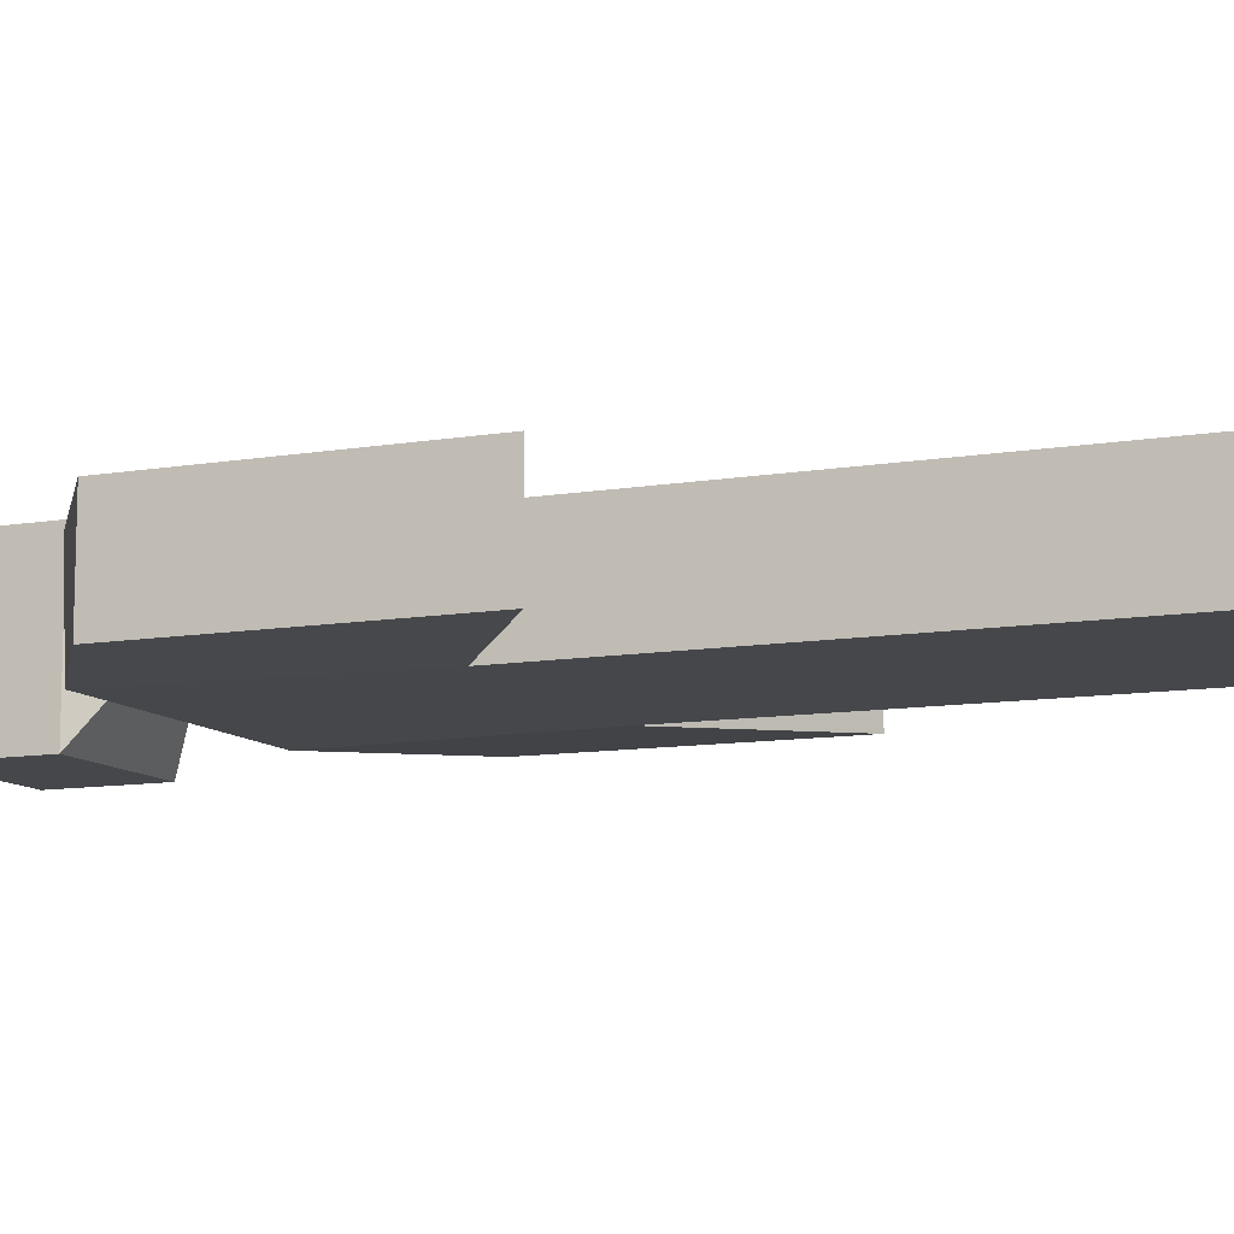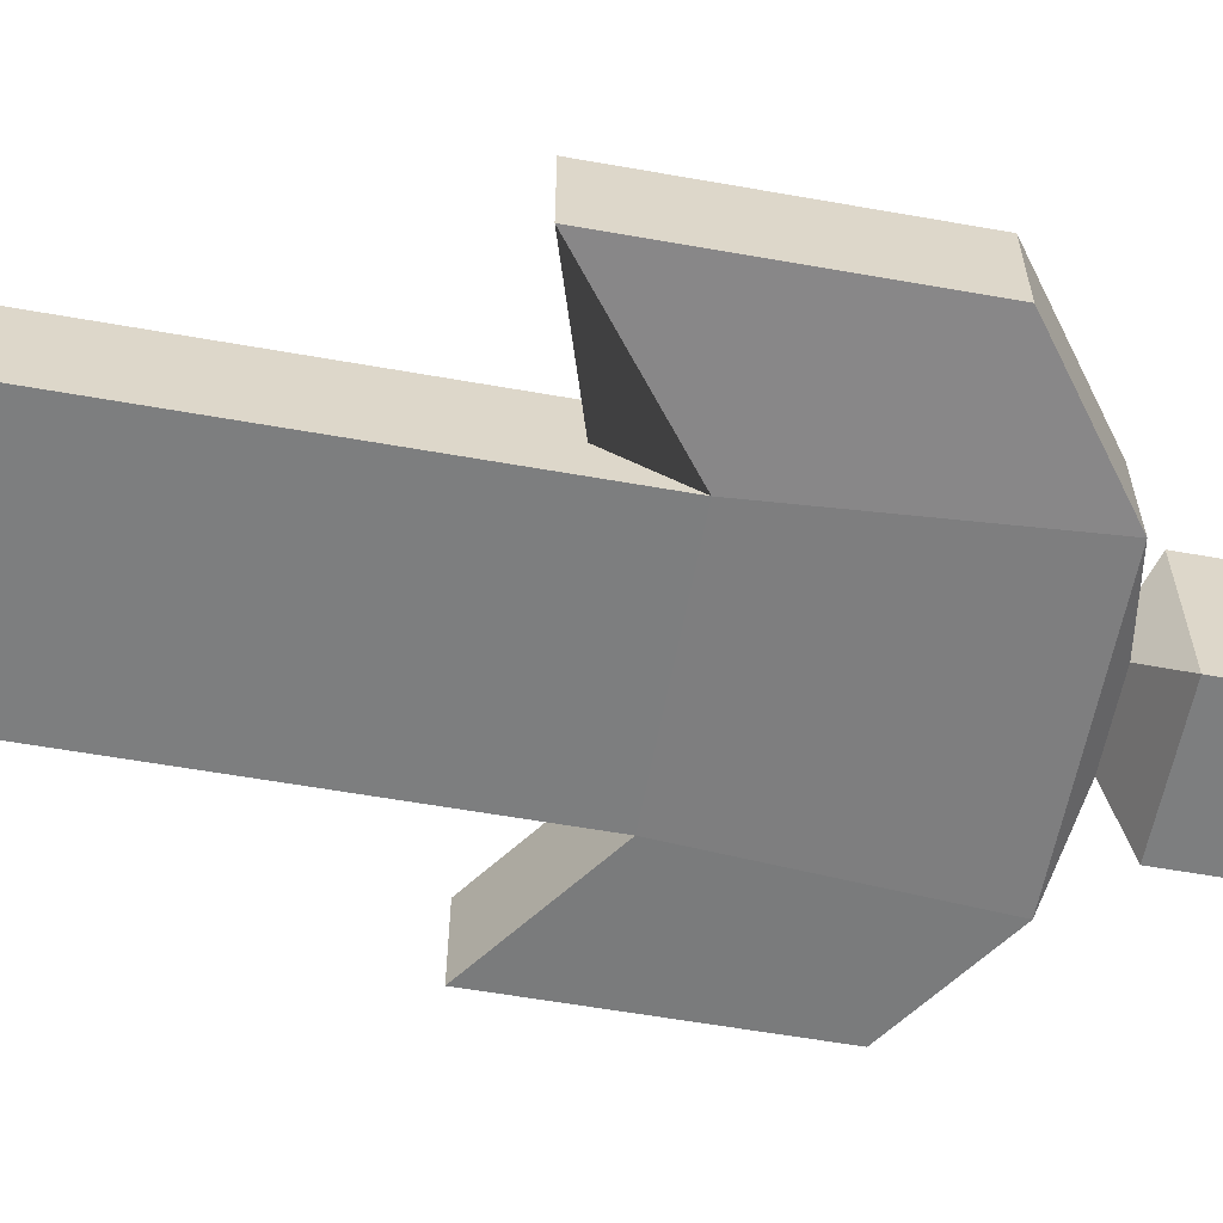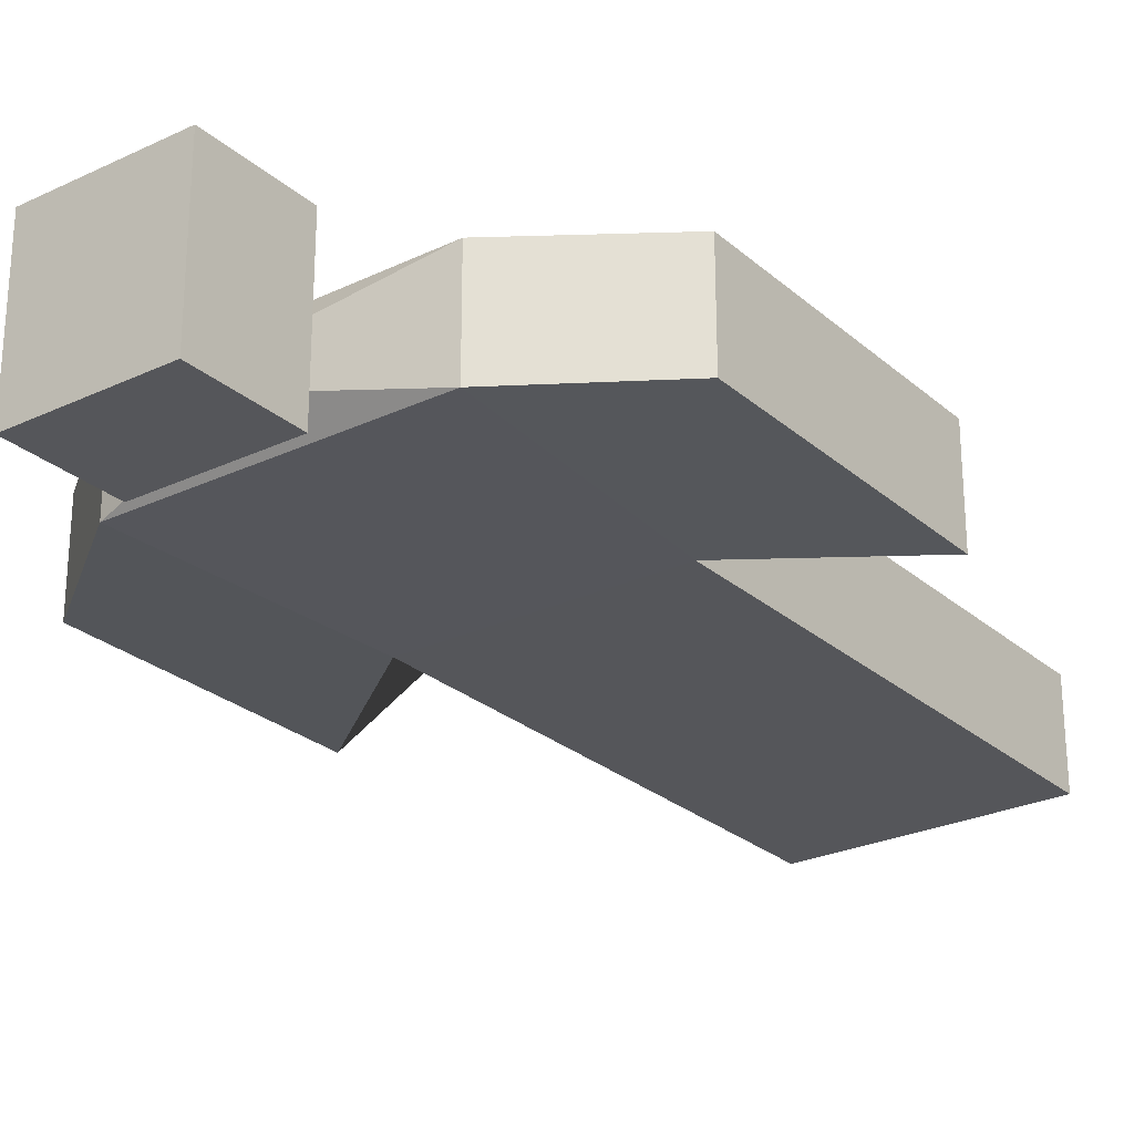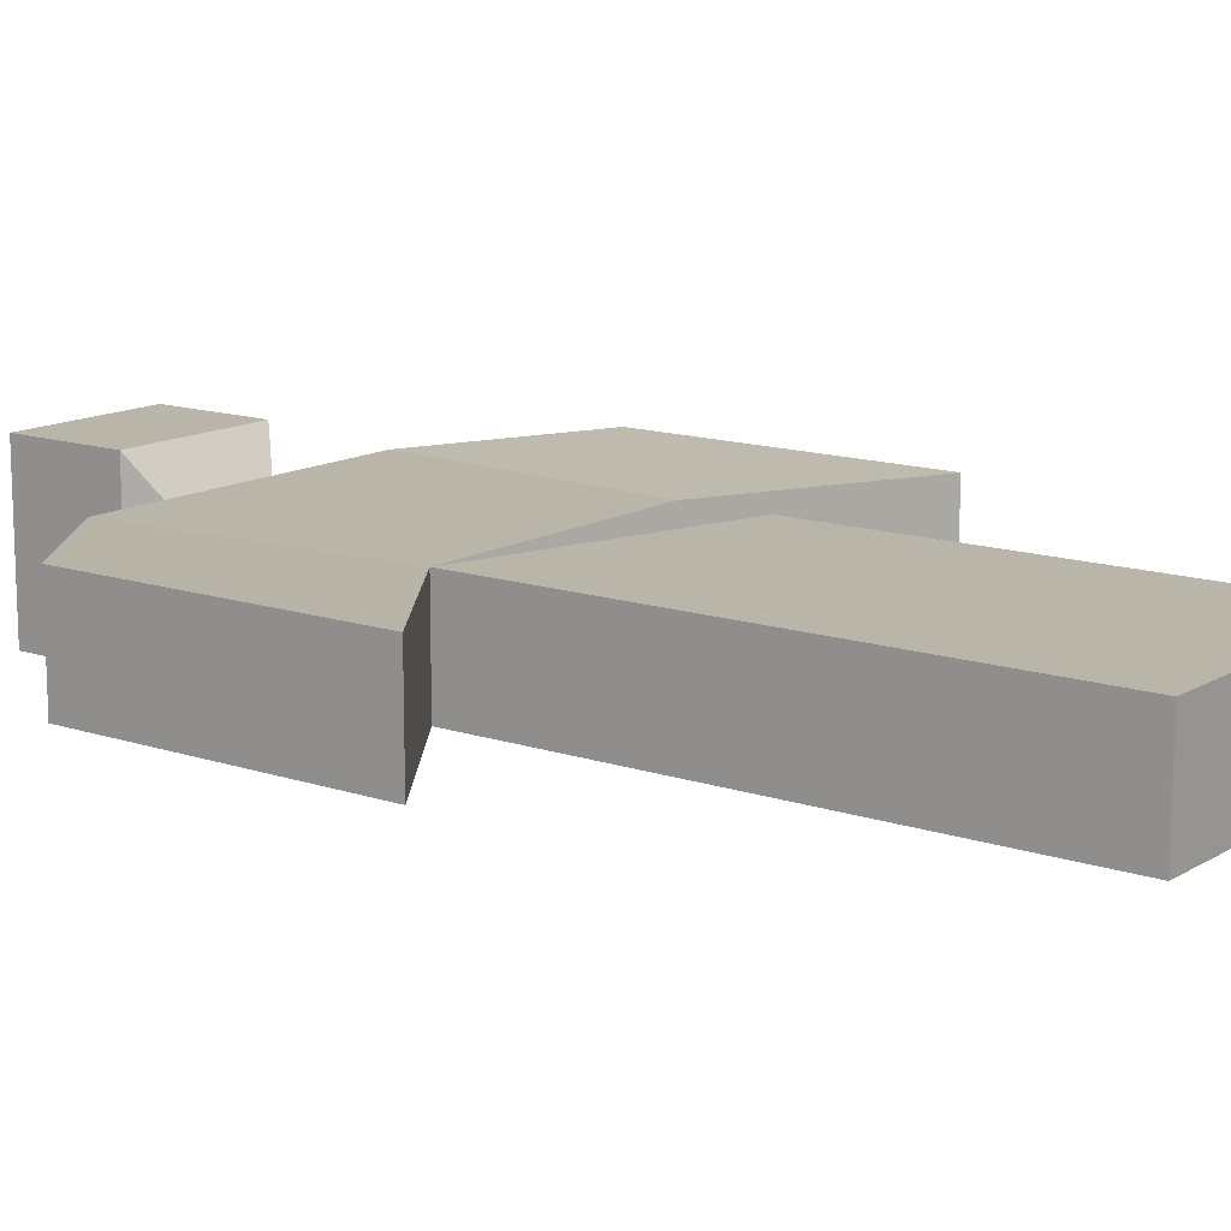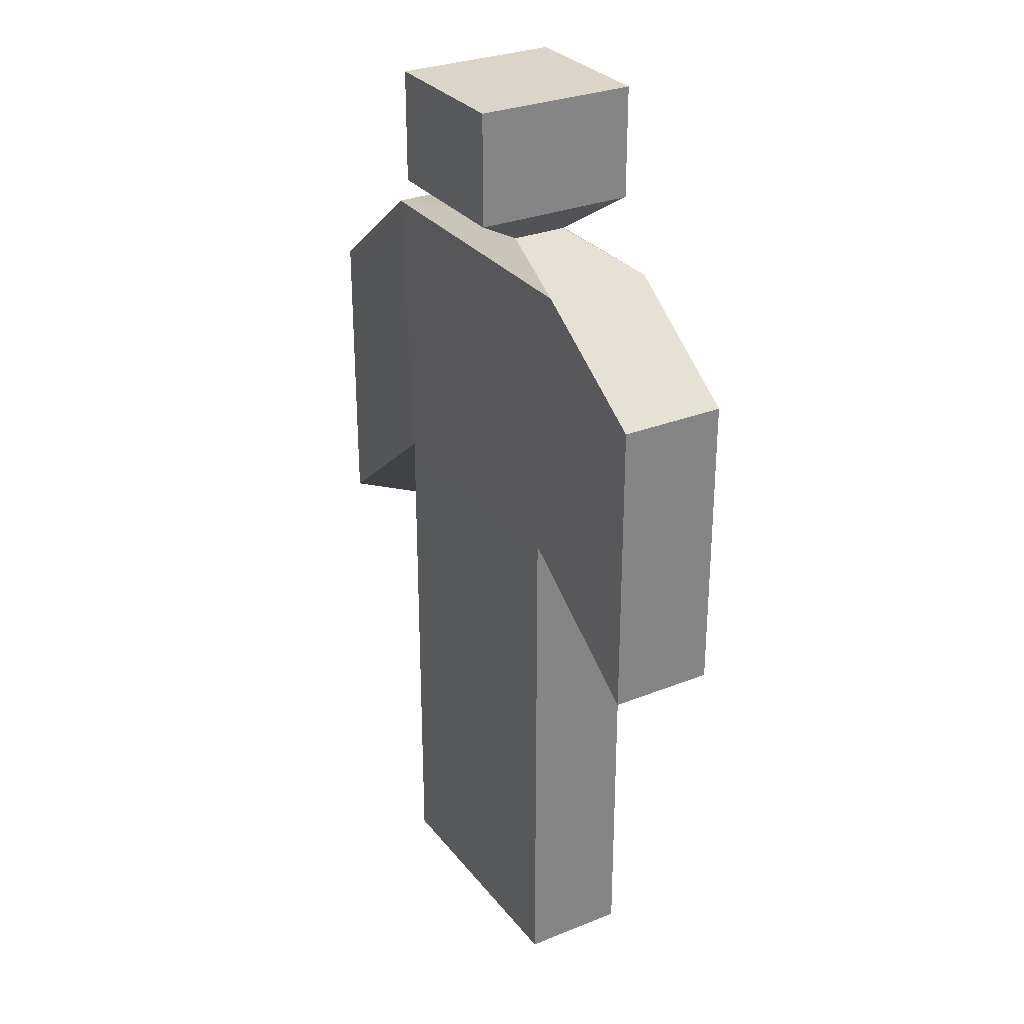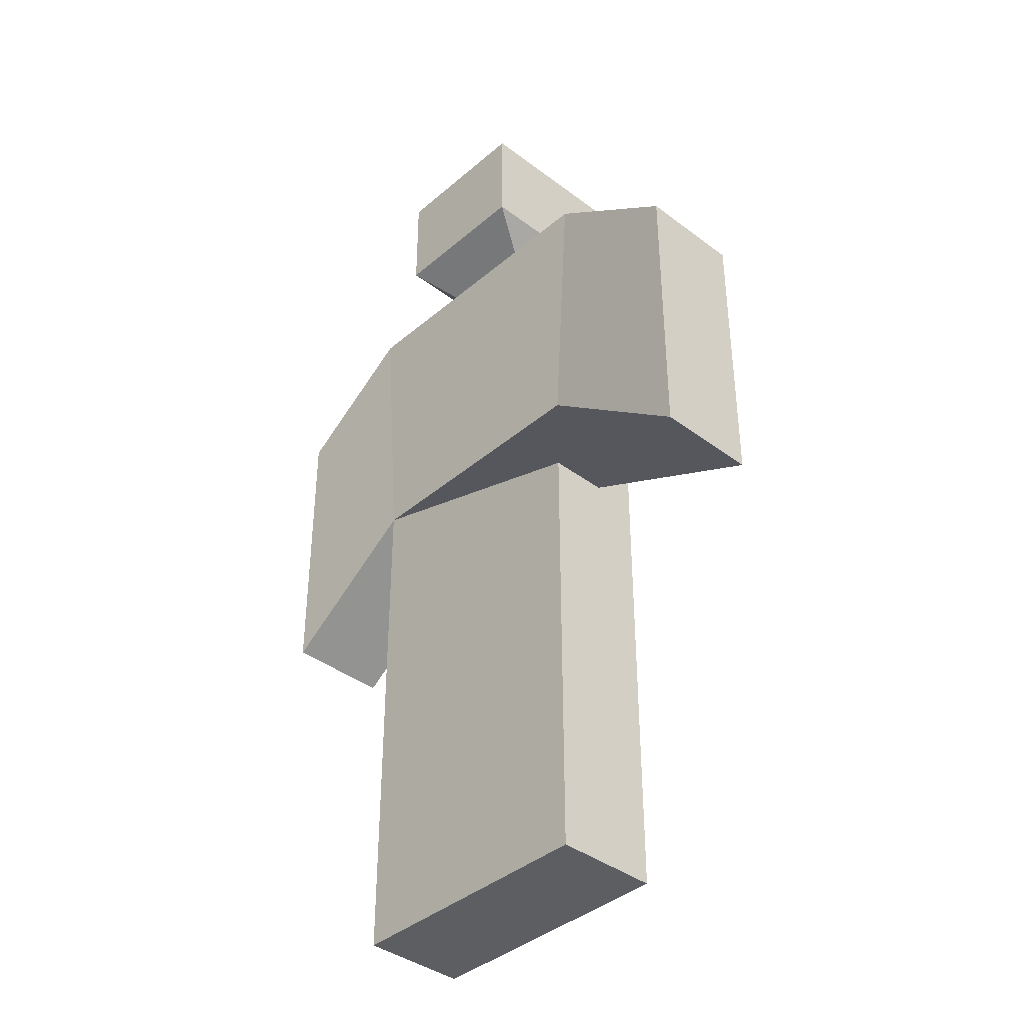
<metadata>
{"format":"obj","ext":"obj","renderer":"f3d","projection":"perspective","resolution":1024,"background":"white","views":[{"elev":-10.6,"azim":-67.0,"up":"+Z"},{"elev":-59.3,"azim":79.7,"up":"+Z"},{"elev":-26.1,"azim":-143.3,"up":"+Z"},{"elev":13.5,"azim":-52.8,"up":"+Z"},{"elev":29.3,"azim":-120.6,"up":"+Y"},{"elev":-39.2,"azim":46.8,"up":"+Y"}]}
</metadata>
<code>
o Cube
v -0.6405 -0.01505 0.2957
v -0.6405 0.4108 0.2957
v -0.6405 -0.01505 -0.2479
v -0.6405 0.4108 -0.2479
v 0.7386 -0.01505 0.2957
v 0.7386 0.4108 0.2957
v 0.7386 -0.01505 -0.2479
v 0.7386 0.4108 -0.2479
v 0.7386 2.73 0.2957
v -0.6405 2.73 0.2957
v -0.6405 2.73 -0.2479
v 0.7386 2.73 -0.2479
v 0.7386 2.73 0.2957
v 1.591 3.619 -0.1988
v 1.591 3.619 0.3447
v 1.591 2.057 -0.1988
v 1.591 2.057 0.3447
v -1.42 3.737 0.3091
v -1.42 3.737 -0.2344
v -1.42 2.176 0.3091
v -1.42 2.176 -0.2344
v -0.1901 4.292 0.167
v -0.7581 4.208 0.2957
v -0.1901 4.292 -0.1192
v -0.7453 4.191 -0.246
v 0.2882 4.292 -0.1192
v 0.8392 4.188 -0.2421
v 0.2882 4.292 0.167
v 0.8392 4.188 0.3015
v -0.3475 4.459 0.4458
v -0.3475 4.459 -0.398
v 0.4456 4.459 -0.398
v 0.4456 4.459 0.4458
v -0.3475 5.042 0.4458
v -0.3475 5.042 -0.398
v 0.4456 5.042 -0.398
v 0.4456 5.042 0.4458
f 1 2 4 3
f 3 4 8 7
f 7 8 6 5
f 5 6 2 1
f 3 7 5 1
f 10 23 18 20
f 23 10 9 29
f 6 8 12 13 9
f 2 6 9 10
f 4 2 10 11
f 10 9 13 17 16 12
f 8 4 11 12
f 17 16 14 15
f 12 27 14 16
f 13 12 16 17
f 29 13 17 15
f 21 20 18 19
f 29 15 14 27
f 11 10 20 21
f 25 27 12 11
f 23 25 19 18
f 25 11 21 19
f 22 24 25 23
f 26 28 29 27
f 28 22 23 29
f 24 26 27 25
f 28 26 32 33
f 33 32 36 37
f 24 22 30 31
f 26 24 31 32
f 22 28 33 30
f 34 37 36 35
f 30 33 37 34
f 31 30 34 35
f 32 31 35 36

</code>
